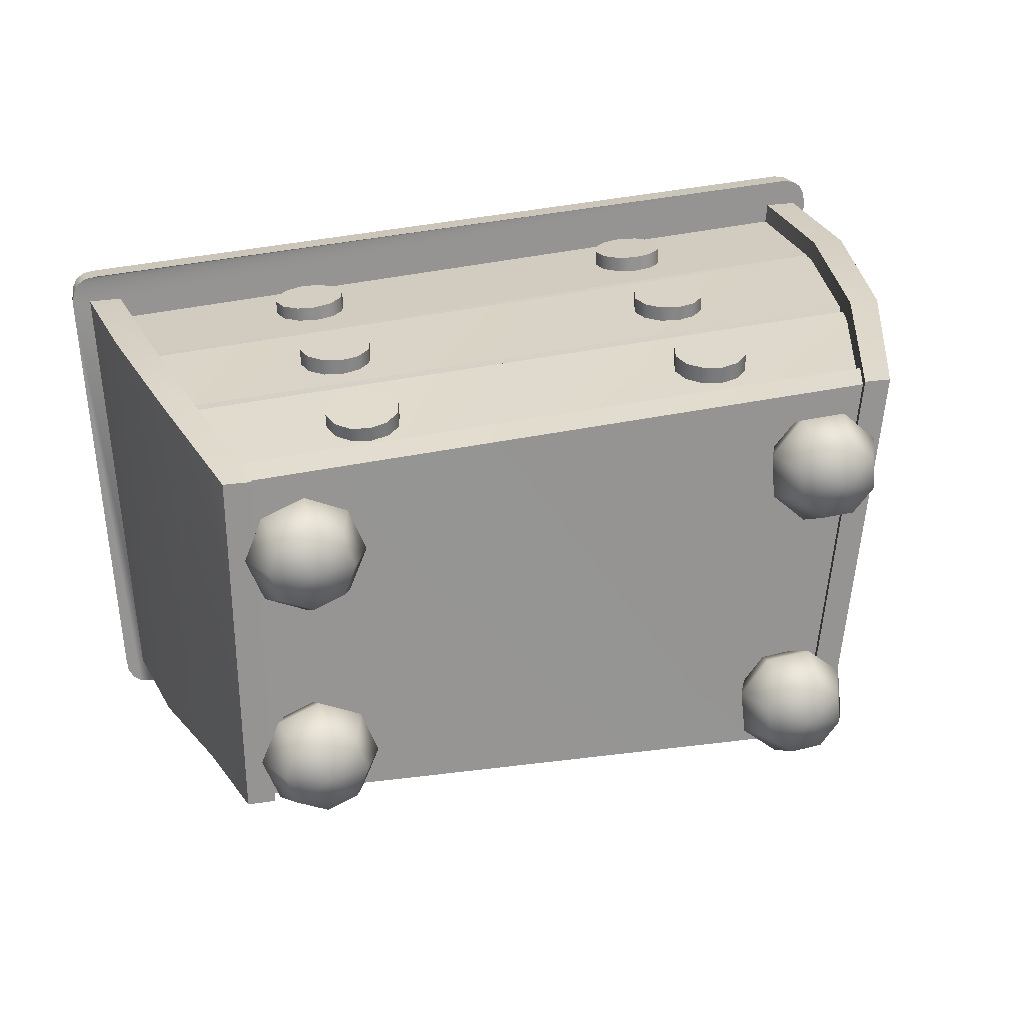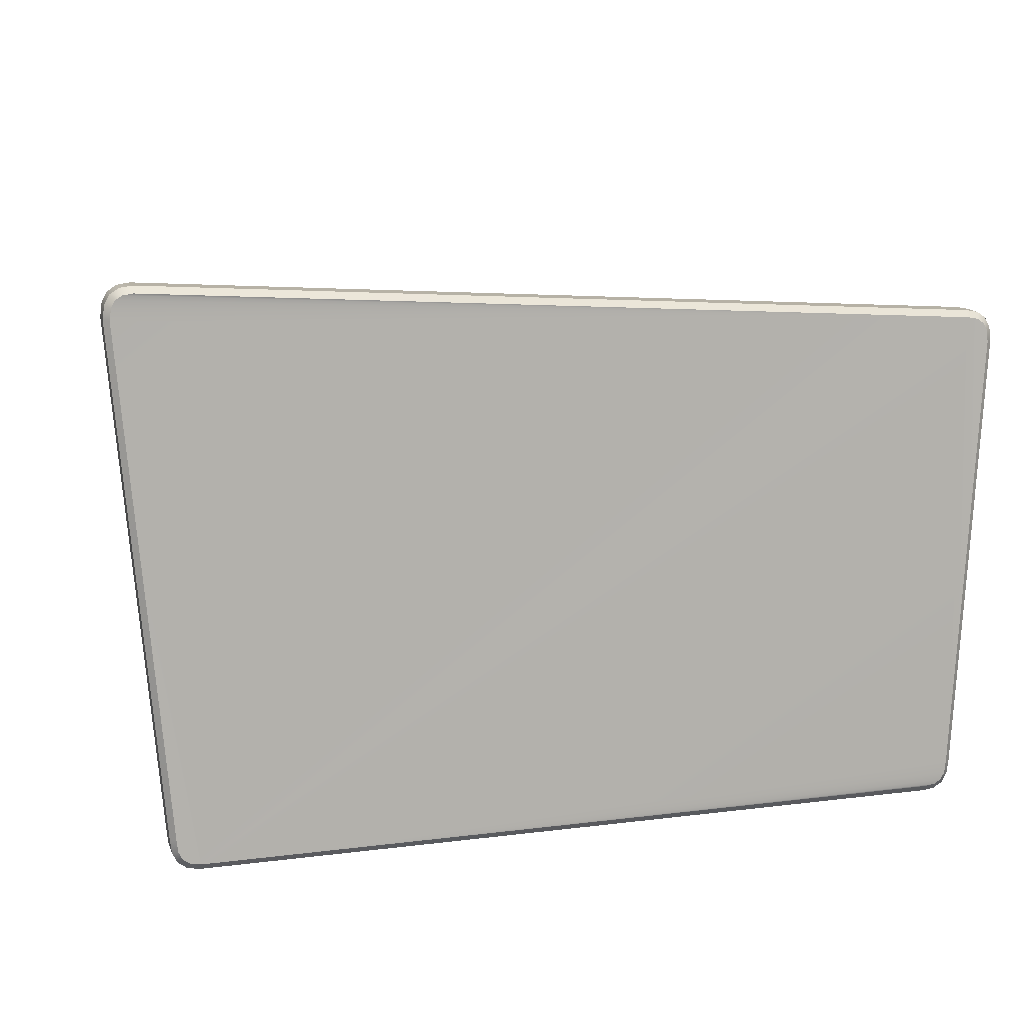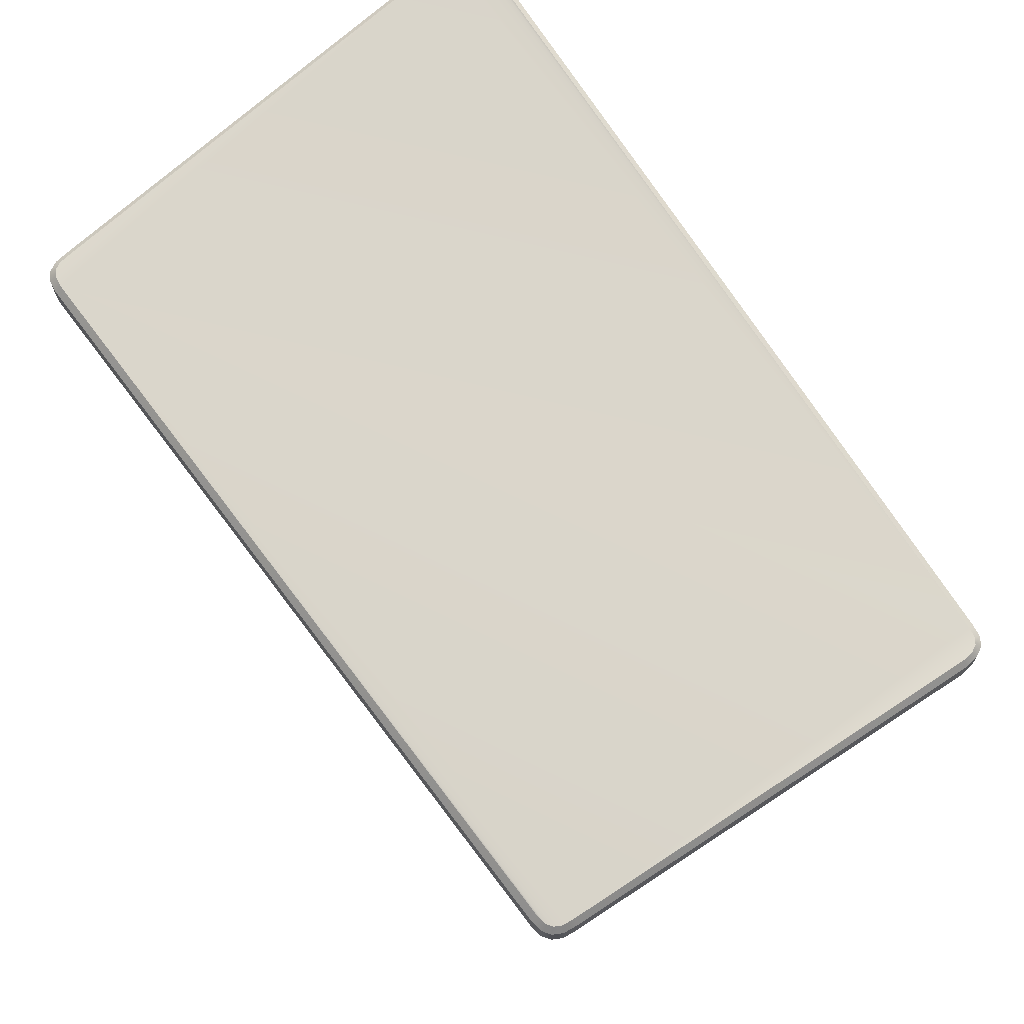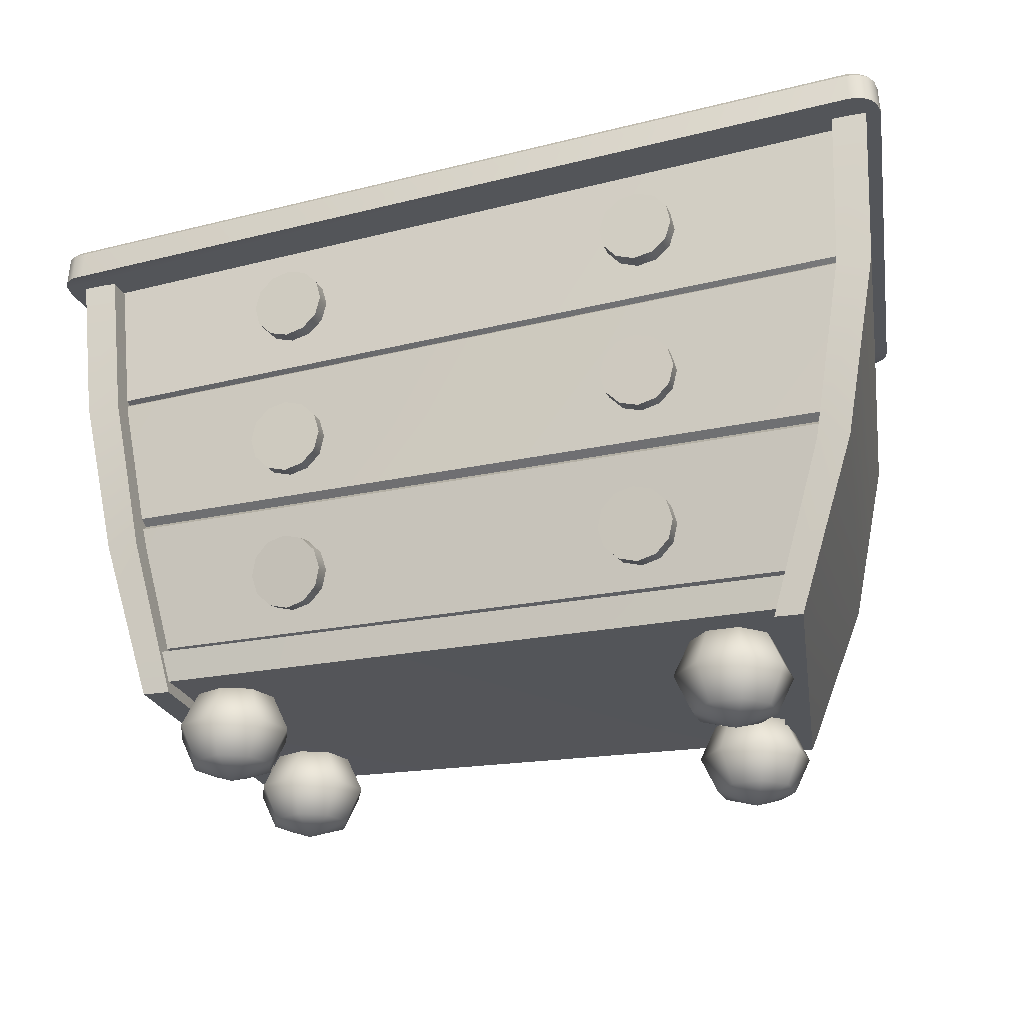
<metadata>
{"format":"obj","ext":"obj","renderer":"f3d","projection":"perspective","resolution":1024,"background":"white","views":[{"elev":22.8,"azim":-15.1,"up":"+Z"},{"elev":10.4,"azim":168.0,"up":"+Z"},{"elev":72.6,"azim":-126.7,"up":"+Y"},{"elev":-24.3,"azim":14.9,"up":"+Y"}]}
</metadata>
<code>
v  -42.64 44.55 20.63
v  44.3 48.64 25.59
v  44.8 65.34 25.86
v  -43.96 59.61 20.9
v  -40.16 29.45 19.16
v  41.27 30.69 24.12
v  44.03 47.76 25.54
v  -42.66 43.8 20.58
v  29.82 9.454 -22.21
v  35.45 9.454 21.97
v  -36.31 9.454 17.42
v  -34.81 9.044 -20.43
v  31.1 12.91 -22.92
v  -35.19 12.5 -21.14
v  -37.18 12.91 18.13
v  36.73 12.91 22.68
v  41.13 29.35 24.02
v  -40.15 28.12 19.06
v  -37.26 13.87 16.5
v  36.5 13.87 21.46
v  43.66 46.72 27.71
v  38.53 46.72 -27.71
v  35.04 26.77 -25.89
v  40.17 26.77 25.89
v  42.28 46.72 -27.71
v  47.41 46.72 27.71
v  43.67 26.77 25.89
v  38.54 26.77 -25.89
v  32.12 8.329 -22.62
v  37.25 8.329 22.62
v  34.21 8.329 22.62
v  29.08 8.329 -22.62
v  -45.94 42.81 23.04
v  -42.79 42.81 -25.79
v  -39.64 25.34 -23.65
v  -42.78 25.34 21.2
v  -38.99 42.91 -25.79
v  -42.19 42.82 23.04
v  -39.29 25.34 21.2
v  -36.15 25.34 -23.65
v  -34.64 8.037 -20.89
v  -35.51 8.037 17.89
v  -38.53 8.037 17.89
v  -37.67 8.037 -20.89
v  -39.48 42.41 -24.17
v  39.51 46.12 -25.6
v  35.68 27.02 -23.52
v  -36.94 25.22 -21.97
v  44.57 64.85 -27.75
v  49.7 64.85 27.75
v  49.51 64.85 29.28
v  48.93 64.85 30.37
v  47.96 64.85 31.02
v  46.6 64.85 31.24
v  -49.7 59.16 23.09
v  -49.52 59.15 24.62
v  -48.95 59.13 25.71
v  -47.98 59.13 26.36
v  -46.63 59.13 26.58
v  -43.48 59.13 -29.92
v  -44.84 59.13 -29.71
v  -45.8 59.13 -29.05
v  -46.39 59.13 -27.96
v  -46.58 59.13 -26.44
v  44.38 64.85 -29.28
v  43.8 64.85 -30.37
v  42.83 64.85 -31.02
v  41.47 64.85 -31.24
v  41.23 68.7 -30.4
v  -43.29 63.01 -29.09
v  -44.47 63 -28.9
v  -45.19 63.01 -28.41
v  -45.62 63.02 -27.61
v  -45.79 63.02 -26.26
v  -46.43 62.99 25.74
v  -47.6 63.02 25.55
v  -48.29 63.07 25.08
v  -48.71 63.11 24.27
v  -48.87 63.12 22.97
v  48.85 68.67 27.64
v  48.69 68.67 28.92
v  48.26 68.68 29.73
v  47.54 68.69 30.21
v  46.38 68.71 30.4
v  42.41 68.69 -30.21
v  43.13 68.68 -29.73
v  43.56 68.67 -28.92
v  43.73 68.67 -27.56
v  46.44 67.99 31.15
v  -46.51 62.26 26.48
v  44.41 67.99 -27.67
v  49.53 67.99 27.67
v  -43.36 62.28 -29.83
v  41.31 67.99 -31.15
v  -49.55 62.36 23.01
v  -46.46 62.26 -26.36
v  47.8 67.99 30.93
v  -47.85 62.28 26.27
v  44.21 67.99 -29.19
v  -44.72 62.26 -29.61
v  48.76 67.99 30.28
v  49.34 67.99 29.19
v  -48.8 62.32 25.62
v  -49.36 62.35 24.53
v  43.63 67.99 -30.28
v  42.67 67.99 -30.93
v  -45.69 62.26 -28.96
v  -46.26 62.26 -27.88
v  44.33 65.17 28.07
v  39.2 65.17 -28.07
v  42.99 65.17 -28.07
v  48.12 65.17 28.07
v  -47.6 59.44 23.41
v  -44.45 59.44 -26.76
v  -40.6 59.53 -26.76
v  -43.8 59.44 23.41
v  30.39 11.33 -21.73
v  -34.91 11.34 -20.06
v  -41.11 59.6 -26.08
v  40.31 65.17 -27.39
v  41.13 30.05 23.12
v  -40.15 28.81 18.16
v  44.03 48.19 24.96
v  -42.66 44.23 20
v  -37.26 12.76 12.99
v  36.5 12.76 17.95
v  -17.47 55.34 24.08
v  -16.91 53.25 24.05
v  -16.75 53.32 22.06
v  -17.3 55.41 22.09
v  -18.99 56.88 24.01
v  -18.82 56.95 22.02
v  -21.07 57.45 23.86
v  -20.9 57.52 21.87
v  -23.15 56.9 23.67
v  -22.98 56.97 21.68
v  -24.67 55.38 23.49
v  -24.51 55.45 21.5
v  -25.24 53.29 23.36
v  -25.07 53.36 21.38
v  -24.68 51.2 23.33
v  -24.52 51.27 21.34
v  -23.16 49.67 23.4
v  -23 49.74 21.41
v  -21.08 49.1 23.55
v  -20.92 49.17 21.57
v  -19 49.65 23.75
v  -18.83 49.72 21.76
v  -17.47 51.17 23.93
v  -17.31 51.24 21.94
v  25.02 57.51 26.47
v  25.44 55.39 26.48
v  25.58 55.41 24.49
v  25.15 57.53 24.48
v  23.59 59.13 26.39
v  23.73 59.15 24.4
v  21.55 59.82 26.26
v  21.68 59.85 24.27
v  19.43 59.4 26.11
v  19.57 59.42 24.12
v  17.81 57.97 25.98
v  17.95 57.99 23.99
v  17.13 55.92 25.91
v  17.26 55.95 23.92
v  17.55 53.8 25.92
v  17.69 53.83 23.93
v  18.98 52.18 26
v  19.11 52.2 24.01
v  21.02 51.49 26.13
v  21.16 51.51 24.14
v  23.14 51.91 26.28
v  23.27 51.93 24.29
v  24.75 53.34 26.41
v  24.89 53.36 24.41
v  24.44 39.94 25.57
v  25 37.86 25.4
v  25.1 38.04 23.42
v  24.53 40.12 23.58
v  22.9 41.46 25.63
v  23 41.64 23.65
v  20.81 42.02 25.59
v  20.91 42.2 23.6
v  18.73 41.46 25.44
v  18.82 41.64 23.45
v  17.21 39.94 25.23
v  17.3 40.12 23.24
v  16.66 37.86 25.01
v  16.75 38.04 23.03
v  17.23 35.78 24.85
v  17.32 35.96 22.86
v  18.76 34.25 24.78
v  18.85 34.44 22.8
v  20.85 33.7 24.83
v  20.94 33.88 22.84
v  22.93 34.25 24.98
v  23.03 34.44 22.99
v  24.45 35.78 25.19
v  24.55 35.96 23.2
v  -17.43 38.36 23.01
v  -16.86 36.28 22.83
v  -16.79 36.48 20.84
v  -17.36 38.56 21.03
v  -18.96 39.88 23.11
v  -18.89 40.08 21.13
v  -21.05 40.44 23.09
v  -20.98 40.64 21.11
v  -23.14 39.88 22.96
v  -23.07 40.08 20.98
v  -24.66 38.36 22.76
v  -24.59 38.56 20.77
v  -25.21 36.28 22.53
v  -25.14 36.48 20.54
v  -24.64 34.21 22.34
v  -24.57 34.4 20.36
v  -23.11 32.68 22.25
v  -23.04 32.88 20.26
v  -21.02 32.13 22.27
v  -20.95 32.32 20.28
v  -18.94 32.68 22.4
v  -18.87 32.88 20.41
v  -17.41 34.21 22.6
v  -17.34 34.4 20.62
v  -17.49 22.26 21.21
v  -16.92 20.21 20.84
v  -16.73 20.62 18.89
v  -17.31 22.67 19.27
v  -19.03 23.77 21.38
v  -18.84 24.18 19.43
v  -21.11 24.34 21.3
v  -20.92 24.75 19.35
v  -23.19 23.82 20.99
v  -23 24.22 19.04
v  -24.69 22.34 20.53
v  -24.51 22.74 18.59
v  -25.23 20.3 20.06
v  -25.05 20.7 18.11
v  -24.66 18.25 19.68
v  -24.47 18.65 17.74
v  -23.12 16.74 19.52
v  -22.93 17.14 17.57
v  -21.04 16.17 19.6
v  -20.85 16.57 17.65
v  -18.96 16.69 19.91
v  -18.78 17.1 17.96
v  -17.46 18.17 20.36
v  -17.27 18.58 18.42
v  23.53 22.19 24.21
v  24.11 20.12 23.92
v  24.23 20.43 21.95
v  23.65 22.49 22.24
v  21.99 23.7 24.35
v  22.11 24 22.38
v  19.9 24.25 24.31
v  20.02 24.56 22.34
v  17.82 23.7 24.09
v  17.94 24 22.13
v  16.31 22.19 23.77
v  16.43 22.49 21.8
v  15.77 20.12 23.41
v  15.89 20.43 21.44
v  16.35 18.06 23.13
v  16.47 18.37 21.16
v  17.89 16.55 22.99
v  18.01 16.86 21.02
v  19.98 16 23.03
v  20.1 16.3 21.06
v  22.06 16.55 23.24
v  22.18 16.86 21.27
v  23.57 18.06 23.57
v  23.69 18.37 21.6
v  -30.45 10.85 10.15
v  -30.45 9.192 5.534
v  -33.71 9.192 6.885
v  -35.06 9.192 10.15
v  -33.71 9.192 13.41
v  -30.45 9.192 14.76
v  -27.19 9.192 13.41
v  -25.84 9.192 10.15
v  -27.19 9.192 6.885
v  -30.45 5.183 3.623
v  -35.06 5.183 5.534
v  -36.97 5.183 10.15
v  -35.06 5.183 14.76
v  -30.45 5.183 16.67
v  -25.84 5.183 14.76
v  -23.93 5.183 10.15
v  -25.84 5.183 5.534
v  -30.45 1.173 5.534
v  -33.71 1.173 6.885
v  -35.06 1.173 10.15
v  -33.71 1.173 13.41
v  -30.45 1.173 14.76
v  -27.19 1.173 13.41
v  -25.84 1.173 10.15
v  -27.19 1.173 6.885
v  -30.45 -0.4875 10.15
v  -29.74 10.85 -14.25
v  -25.13 9.192 -14.31
v  -26.51 9.192 -17.55
v  -29.79 9.192 -18.87
v  -33.04 9.192 -17.48
v  -34.35 9.192 -14.2
v  -32.96 9.192 -10.96
v  -29.69 9.192 -9.642
v  -26.44 9.192 -11.03
v  -23.22 5.183 -14.33
v  -25.18 5.183 -18.92
v  -29.81 5.183 -20.78
v  -34.4 5.183 -18.82
v  -36.26 5.183 -14.18
v  -34.3 5.183 -9.591
v  -29.67 5.183 -7.731
v  -25.08 5.183 -9.693
v  -25.13 1.173 -14.31
v  -26.51 1.173 -17.55
v  -29.79 1.173 -18.87
v  -33.04 1.173 -17.48
v  -34.35 1.173 -14.2
v  -32.96 1.173 -10.96
v  -29.69 1.173 -9.642
v  -26.44 1.173 -11.03
v  -29.74 -0.4875 -14.25
v  26.08 10.85 -15.09
v  23.84 9.192 -11.05
v  27.35 9.192 -10.65
v  30.11 9.192 -12.85
v  30.51 9.192 -16.36
v  28.31 9.192 -19.12
v  24.8 9.192 -19.52
v  22.04 9.192 -17.32
v  21.64 9.192 -13.81
v  22.92 5.183 -9.38
v  27.88 5.183 -8.815
v  31.78 5.183 -11.92
v  32.35 5.183 -16.89
v  29.24 5.183 -20.79
v  24.28 5.183 -21.36
v  20.37 5.183 -18.25
v  19.81 5.183 -13.29
v  23.84 1.173 -11.05
v  27.35 1.173 -10.65
v  30.11 1.173 -12.85
v  30.51 1.173 -16.36
v  28.31 1.173 -19.12
v  24.8 1.173 -19.52
v  22.04 1.173 -17.32
v  21.64 1.173 -13.81
v  26.08 -0.4875 -15.09
v  28.38 10.85 14.1
v  24.01 9.192 15.57
v  26.33 9.192 18.23
v  29.85 9.192 18.47
v  32.51 9.192 16.16
v  32.76 9.192 12.63
v  30.44 9.192 9.971
v  26.92 9.192 9.728
v  24.25 9.192 12.05
v  22.2 5.183 16.18
v  25.48 5.183 19.94
v  30.46 5.183 20.29
v  34.22 5.183 17.01
v  34.57 5.183 12.03
v  31.29 5.183 8.261
v  26.31 5.183 7.916
v  22.54 5.183 11.19
v  24.01 1.173 15.57
v  26.33 1.173 18.23
v  29.85 1.173 18.47
v  32.51 1.173 16.16
v  32.76 1.173 12.63
v  30.44 1.173 9.971
v  26.92 1.173 9.728
v  24.25 1.173 12.05
v  28.38 -0.4875 14.1
g Drawer
f 1 2 3 4
f 5 6 7 8
f 9 10 11 12
f 13 14 15 16
f 16 15 11 10
f 14 13 9 12
f 17 18 19 20
f 21 22 23 24
f 25 26 27 28
f 26 21 24 27
f 29 30 31 32
f 28 23 22 25
f 33 34 35 36
f 37 38 39 40
f 38 33 36 39
f 41 42 43 44
f 40 35 34 37
f 45 46 47 48
f 49 50 51 52
f 49 52 53 54
f 55 49 54 56
f 57 56 54 58
f 54 59 58
f 60 49 55 61
f 62 61 55 63
f 55 64 63
f 65 49 60 66
f 67 66 60 68
f 69 70 71 72
f 69 72 73 74
f 75 69 74 76
f 77 76 74 78
f 74 79 78
f 80 69 75 81
f 82 81 75 83
f 75 84 83
f 85 69 80 86
f 87 86 80 88
f 89 90 59 54
f 91 92 50 49
f 93 94 68 60
f 95 96 64 55
f 54 53 97 89
f 90 98 58 59
f 49 65 99 91
f 60 61 100 93
f 53 52 101 97
f 52 51 102 101
f 51 50 92 102
f 98 103 57 58
f 103 104 56 57
f 104 95 55 56
f 65 66 105 99
f 66 67 106 105
f 67 68 94 106
f 61 62 107 100
f 62 63 108 107
f 63 64 96 108
f 24 23 32 31
f 22 21 109 110
f 28 27 30 29
f 26 25 111 112
f 27 24 31 30
f 21 26 112 109
f 25 22 110 111
f 23 28 29 32
f 36 35 44 43
f 34 33 113 114
f 40 39 42 41
f 38 37 115 116
f 39 36 43 42
f 33 38 116 113
f 37 34 114 115
f 35 40 41 44
f 48 47 117 118
f 46 45 119 120
f 121 122 18 17
f 5 122 121 6
f 123 124 8 7
f 1 124 123 2
f 125 126 20 19
f 89 84 75 90
f 91 88 80 92
f 93 70 69 94
f 95 79 74 96
f 76 98 90 75
f 81 102 92 80
f 73 108 96 74
f 85 106 94 69
f 79 95 104 78
f 78 104 103 77
f 77 103 98 76
f 84 89 97 83
f 83 97 101 82
f 82 101 102 81
f 70 93 100 71
f 71 100 107 72
f 72 107 108 73
f 88 91 99 87
f 87 99 105 86
f 86 105 106 85
f 127 128 129 130
f 131 127 130 132
f 133 131 132 134
f 135 133 134 136
f 137 135 136 138
f 139 137 138 140
f 141 139 140 142
f 143 141 142 144
f 145 143 144 146
f 147 145 146 148
f 149 147 148 150
f 128 149 150 129
f 145 147 149 141
f 133 141 149 127
f 149 128 127
f 127 131 133
f 137 141 133 135
f 137 139 141
f 145 141 143
f 151 152 153 154
f 155 151 154 156
f 157 155 156 158
f 159 157 158 160
f 161 159 160 162
f 163 161 162 164
f 165 163 164 166
f 167 165 166 168
f 169 167 168 170
f 171 169 170 172
f 173 171 172 174
f 152 173 174 153
f 169 171 173 165
f 157 165 173 151
f 173 152 151
f 151 155 157
f 161 165 157 159
f 161 163 165
f 169 165 167
f 175 176 177 178
f 179 175 178 180
f 181 179 180 182
f 183 181 182 184
f 185 183 184 186
f 187 185 186 188
f 189 187 188 190
f 191 189 190 192
f 193 191 192 194
f 195 193 194 196
f 197 195 196 198
f 176 197 198 177
f 193 195 197 189
f 181 189 197 175
f 197 176 175
f 175 179 181
f 185 189 181 183
f 185 187 189
f 193 189 191
f 199 200 201 202
f 203 199 202 204
f 205 203 204 206
f 207 205 206 208
f 209 207 208 210
f 211 209 210 212
f 213 211 212 214
f 215 213 214 216
f 217 215 216 218
f 219 217 218 220
f 221 219 220 222
f 200 221 222 201
f 217 219 221 213
f 205 213 221 199
f 221 200 199
f 199 203 205
f 209 213 205 207
f 209 211 213
f 217 213 215
f 223 224 225 226
f 227 223 226 228
f 229 227 228 230
f 231 229 230 232
f 233 231 232 234
f 235 233 234 236
f 237 235 236 238
f 239 237 238 240
f 241 239 240 242
f 243 241 242 244
f 245 243 244 246
f 224 245 246 225
f 241 243 245 237
f 229 237 245 223
f 245 224 223
f 223 227 229
f 233 237 229 231
f 233 235 237
f 241 237 239
f 247 248 249 250
f 251 247 250 252
f 253 251 252 254
f 255 253 254 256
f 257 255 256 258
f 259 257 258 260
f 261 259 260 262
f 263 261 262 264
f 265 263 264 266
f 267 265 266 268
f 269 267 268 270
f 248 269 270 249
f 265 267 269 261
f 253 261 269 247
f 269 248 247
f 247 251 253
f 257 261 253 255
f 257 259 261
f 265 261 263
f 271 272 273
f 271 273 274
f 271 274 275
f 271 275 276
f 271 276 277
f 271 277 278
f 271 278 279
f 271 279 272
f 272 280 281 273
f 273 281 282 274
f 274 282 283 275
f 275 283 284 276
f 276 284 285 277
f 277 285 286 278
f 278 286 287 279
f 279 287 280 272
f 280 288 289 281
f 281 289 290 282
f 282 290 291 283
f 283 291 292 284
f 284 292 293 285
f 285 293 294 286
f 286 294 295 287
f 287 295 288 280
f 296 289 288
f 296 290 289
f 296 291 290
f 296 292 291
f 296 293 292
f 296 294 293
f 296 295 294
f 296 288 295
f 297 298 299
f 297 299 300
f 297 300 301
f 297 301 302
f 297 302 303
f 297 303 304
f 297 304 305
f 297 305 298
f 298 306 307 299
f 299 307 308 300
f 300 308 309 301
f 301 309 310 302
f 302 310 311 303
f 303 311 312 304
f 304 312 313 305
f 305 313 306 298
f 306 314 315 307
f 307 315 316 308
f 308 316 317 309
f 309 317 318 310
f 310 318 319 311
f 311 319 320 312
f 312 320 321 313
f 313 321 314 306
f 322 315 314
f 322 316 315
f 322 317 316
f 322 318 317
f 322 319 318
f 322 320 319
f 322 321 320
f 322 314 321
f 323 324 325
f 323 325 326
f 323 326 327
f 323 327 328
f 323 328 329
f 323 329 330
f 323 330 331
f 323 331 324
f 324 332 333 325
f 325 333 334 326
f 326 334 335 327
f 327 335 336 328
f 328 336 337 329
f 329 337 338 330
f 330 338 339 331
f 331 339 332 324
f 332 340 341 333
f 333 341 342 334
f 334 342 343 335
f 335 343 344 336
f 336 344 345 337
f 337 345 346 338
f 338 346 347 339
f 339 347 340 332
f 348 341 340
f 348 342 341
f 348 343 342
f 348 344 343
f 348 345 344
f 348 346 345
f 348 347 346
f 348 340 347
f 349 350 351
f 349 351 352
f 349 352 353
f 349 353 354
f 349 354 355
f 349 355 356
f 349 356 357
f 349 357 350
f 350 358 359 351
f 351 359 360 352
f 352 360 361 353
f 353 361 362 354
f 354 362 363 355
f 355 363 364 356
f 356 364 365 357
f 357 365 358 350
f 358 366 367 359
f 359 367 368 360
f 360 368 369 361
f 361 369 370 362
f 362 370 371 363
f 363 371 372 364
f 364 372 373 365
f 365 373 366 358
f 374 367 366
f 374 368 367
f 374 369 368
f 374 370 369
f 374 371 370
f 374 372 371
f 374 373 372
f 374 366 373

</code>
